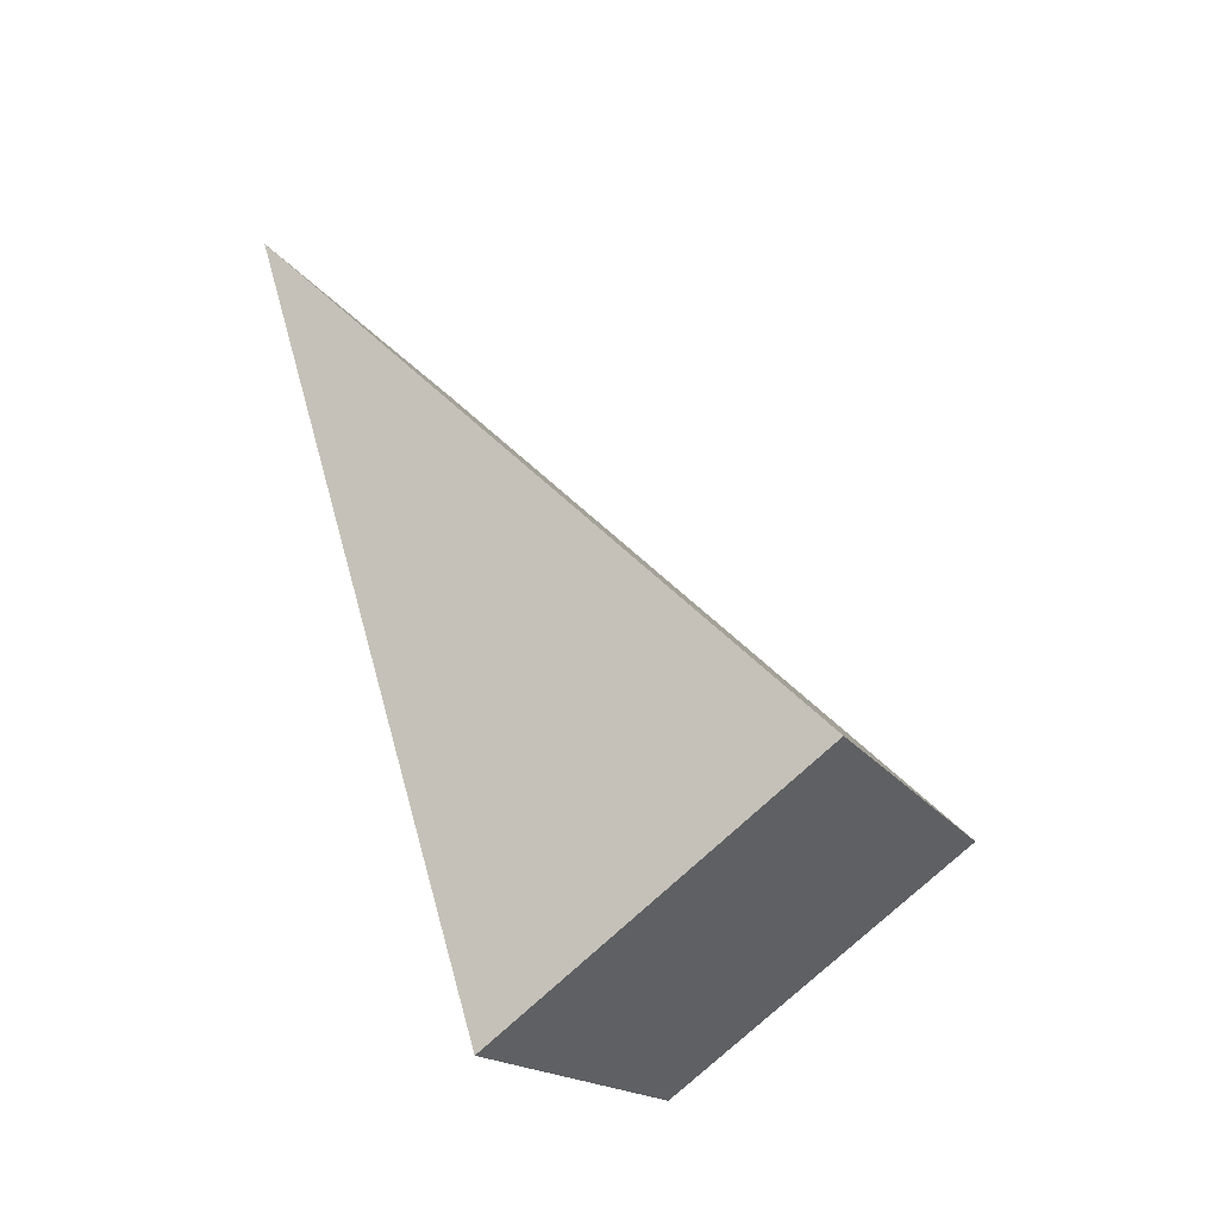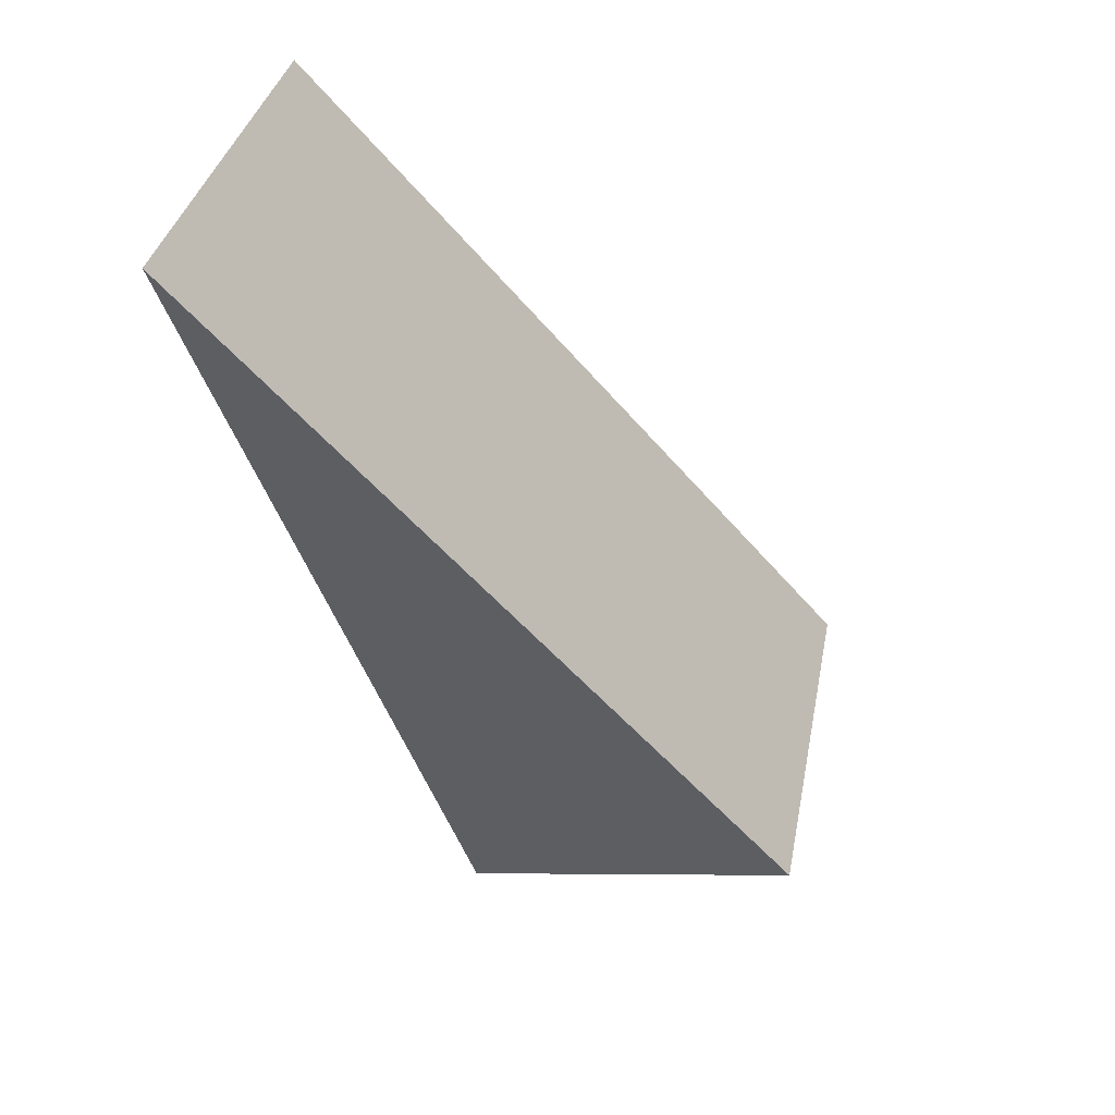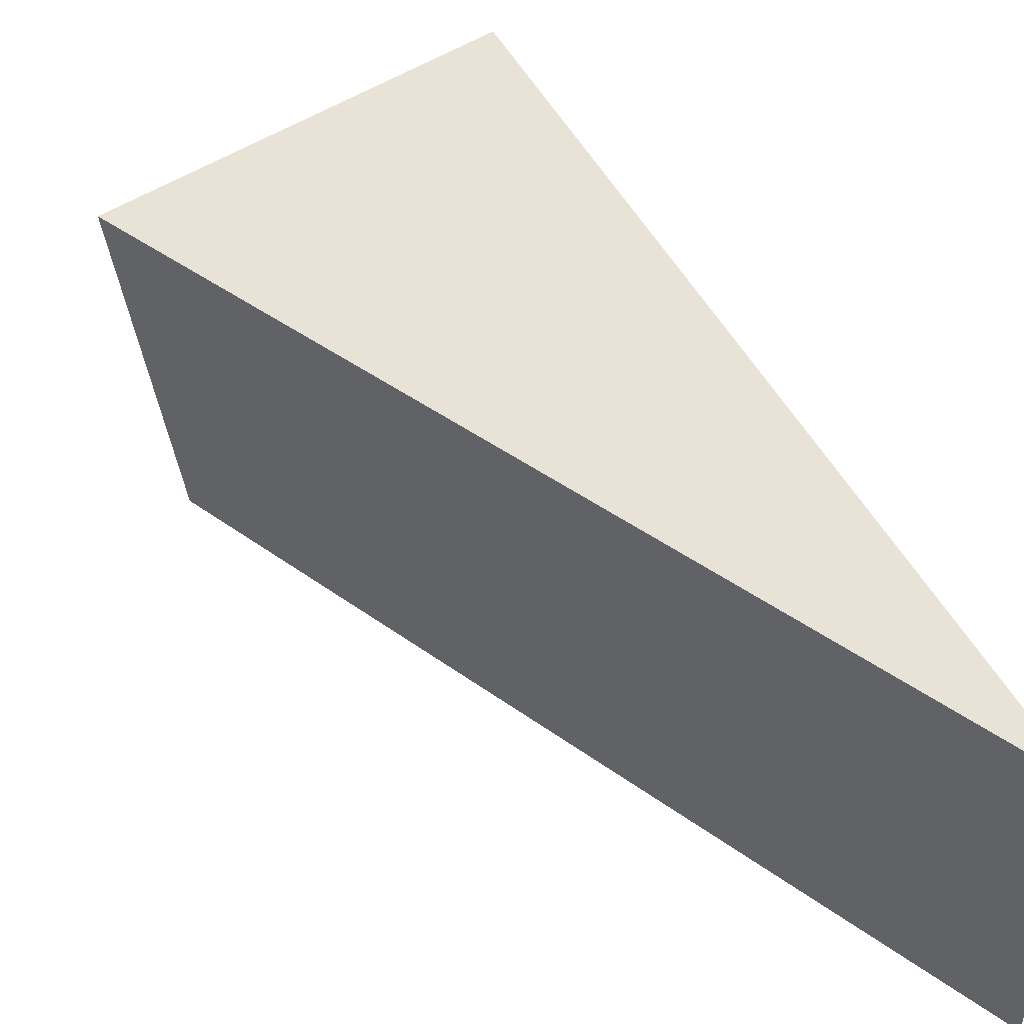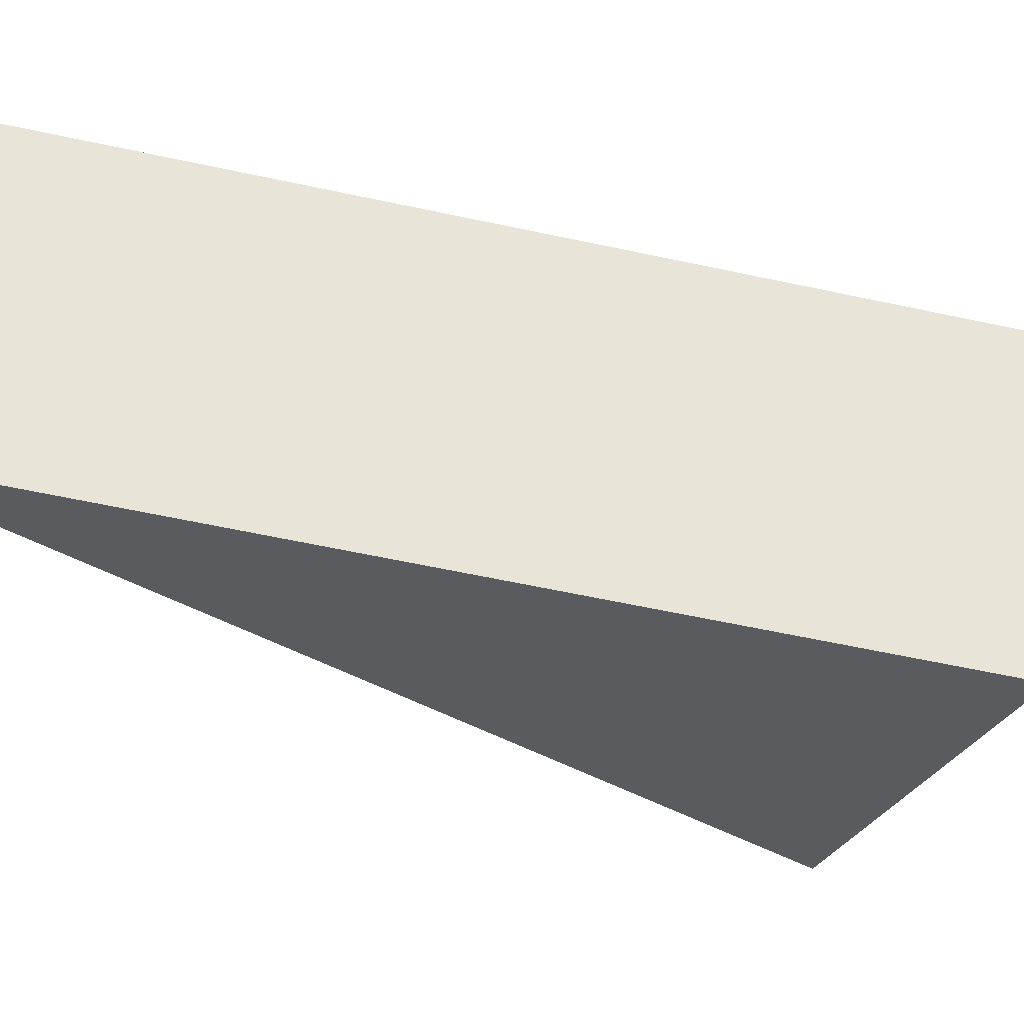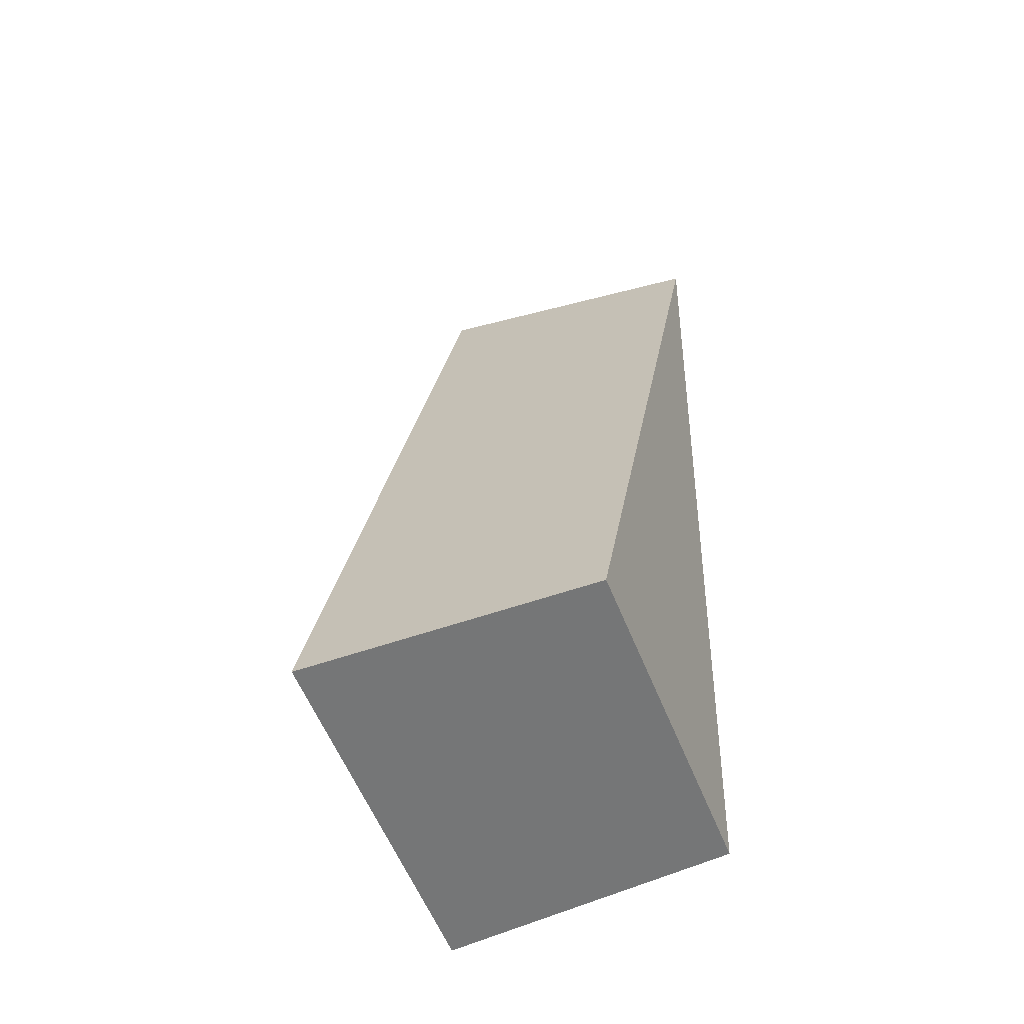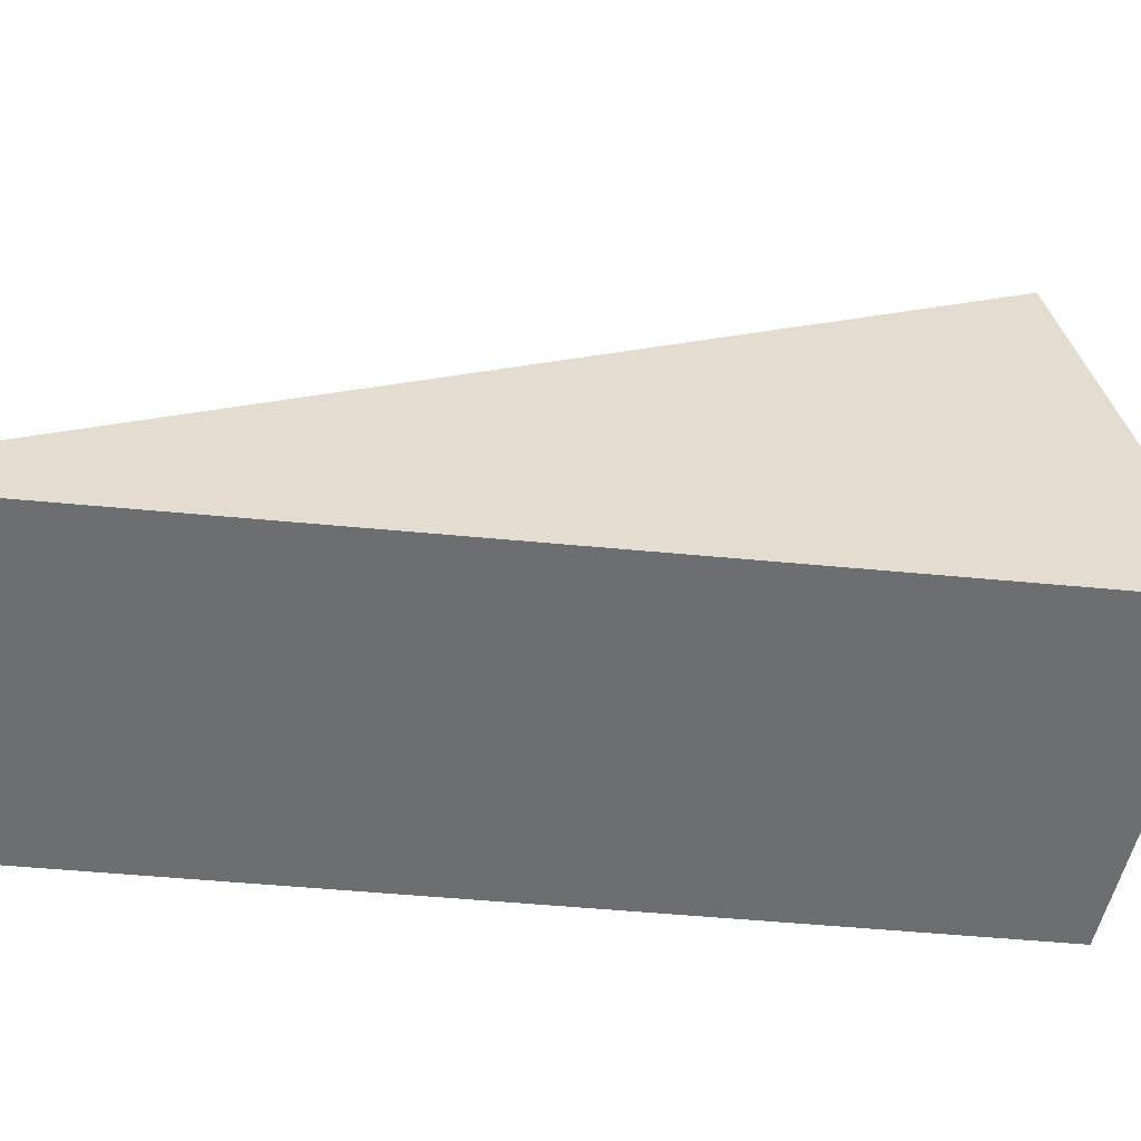
<metadata>
{"format":"obj","ext":"obj","renderer":"f3d","projection":"perspective","resolution":1024,"background":"white","views":[{"elev":-34.5,"azim":-144.2,"up":"+Z"},{"elev":48.0,"azim":-160.5,"up":"+Z"},{"elev":49.5,"azim":-9.9,"up":"+Y"},{"elev":-30.1,"azim":93.4,"up":"+Y"},{"elev":-27.8,"azim":-66.2,"up":"+Z"},{"elev":35.9,"azim":102.9,"up":"+Y"}]}
</metadata>
<code>
v 2.039 0.1548 2.475
v 2.041 0.1548 2.474
v 2.042 0.1554 2.48
v 2.042 0.1573 2.48
v 2.042 0.1554 2.48
v 2.041 0.1548 2.474
v 2.041 0.1567 2.474
v 2.041 0.1567 2.474
v 2.041 0.1548 2.474
v 2.039 0.1548 2.475
v 2.039 0.1567 2.475
v 2.039 0.1567 2.475
v 2.039 0.1548 2.475
v 2.042 0.1554 2.48
v 2.042 0.1573 2.48
v 2.042 0.1573 2.48
v 2.041 0.1567 2.474
v 2.039 0.1567 2.475
f 1 2 3
f 4 5 6
f 4 6 7
f 8 9 10
f 8 10 11
f 12 13 14
f 12 14 15
f 16 17 18

</code>
